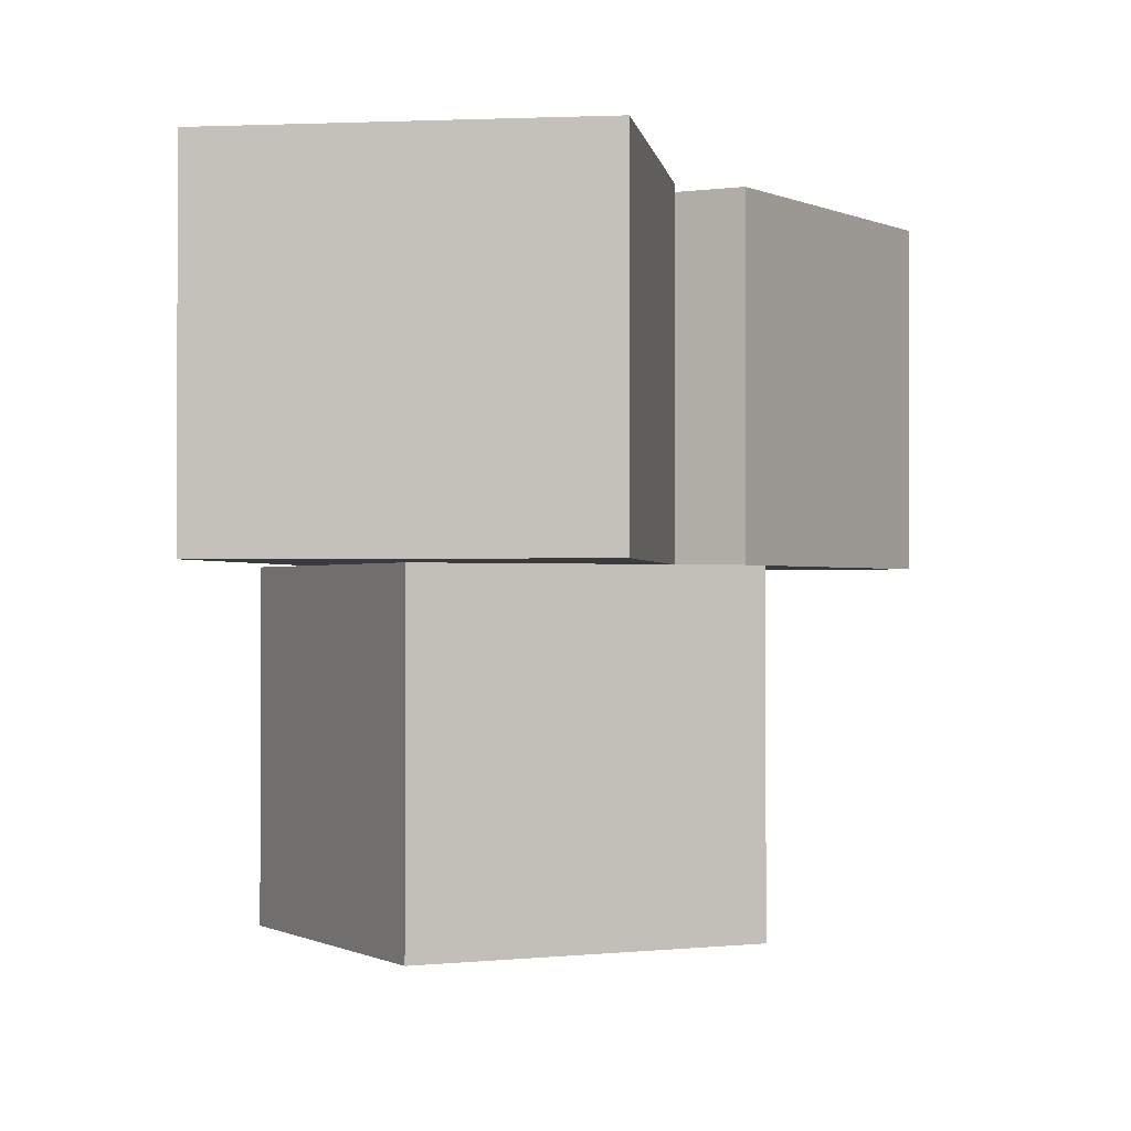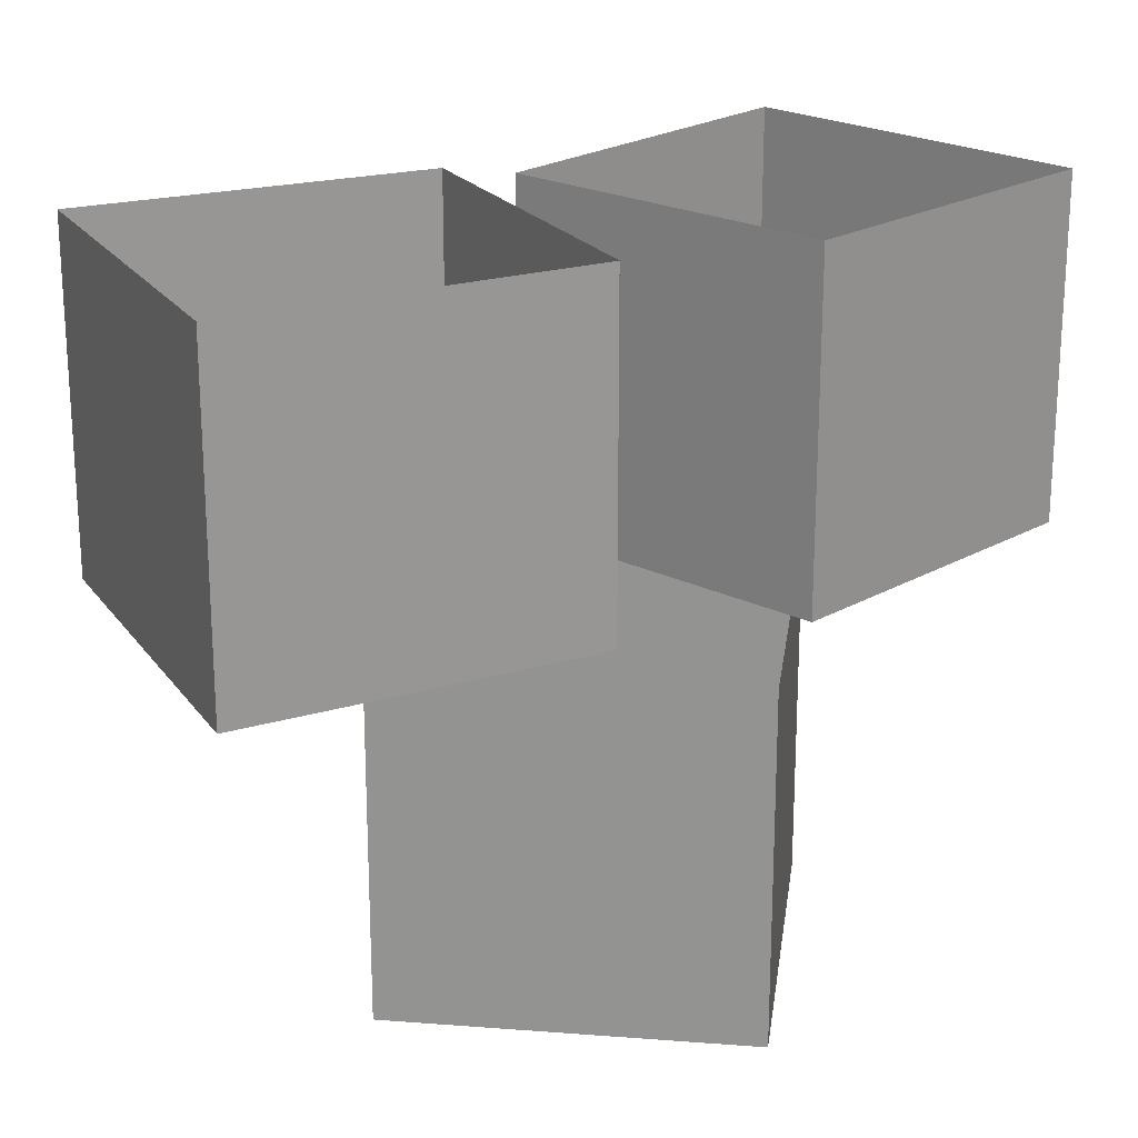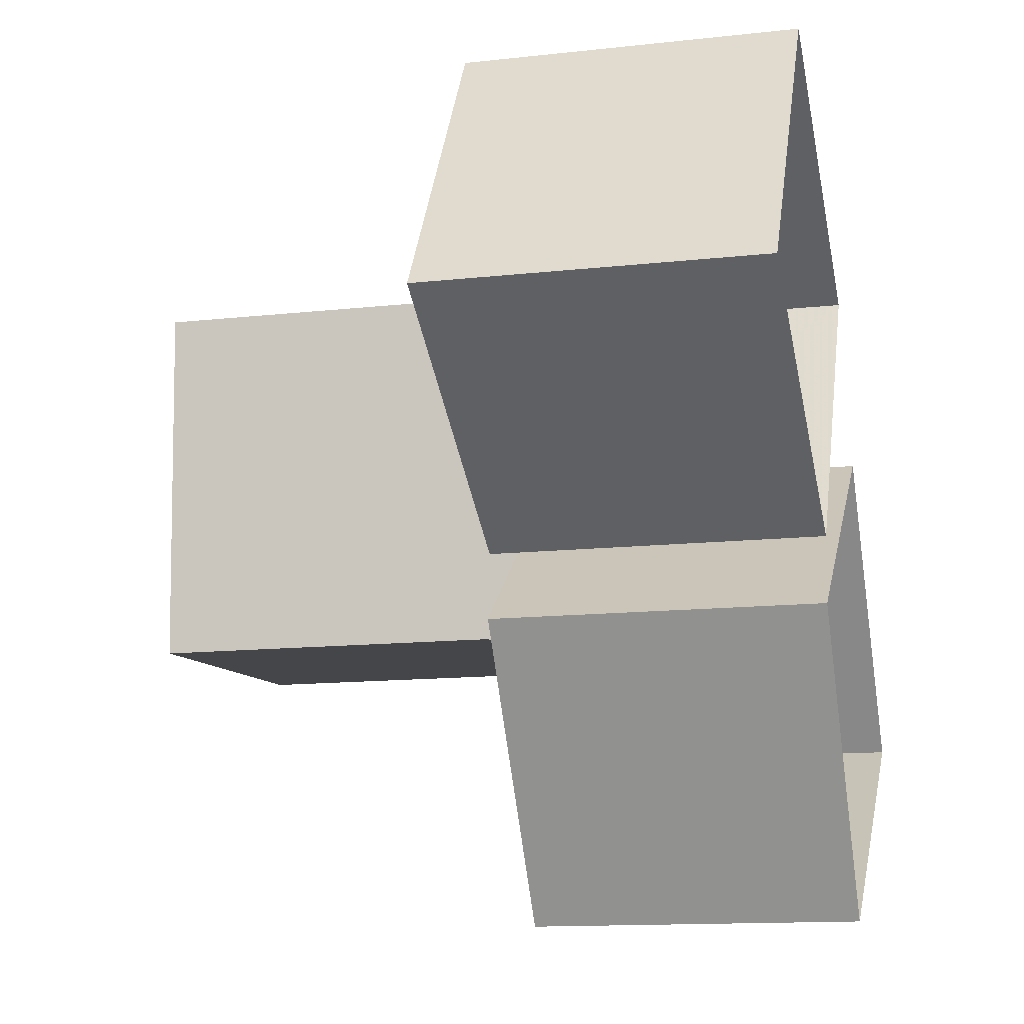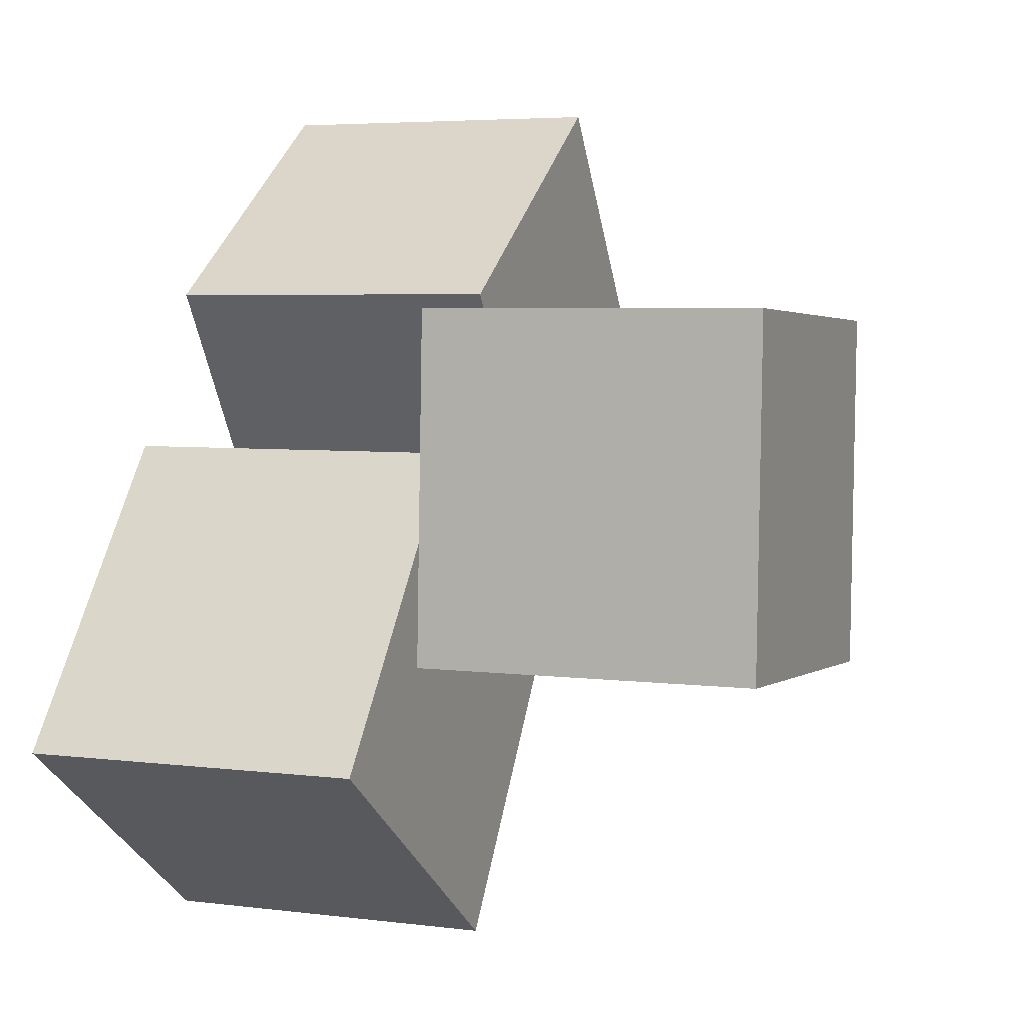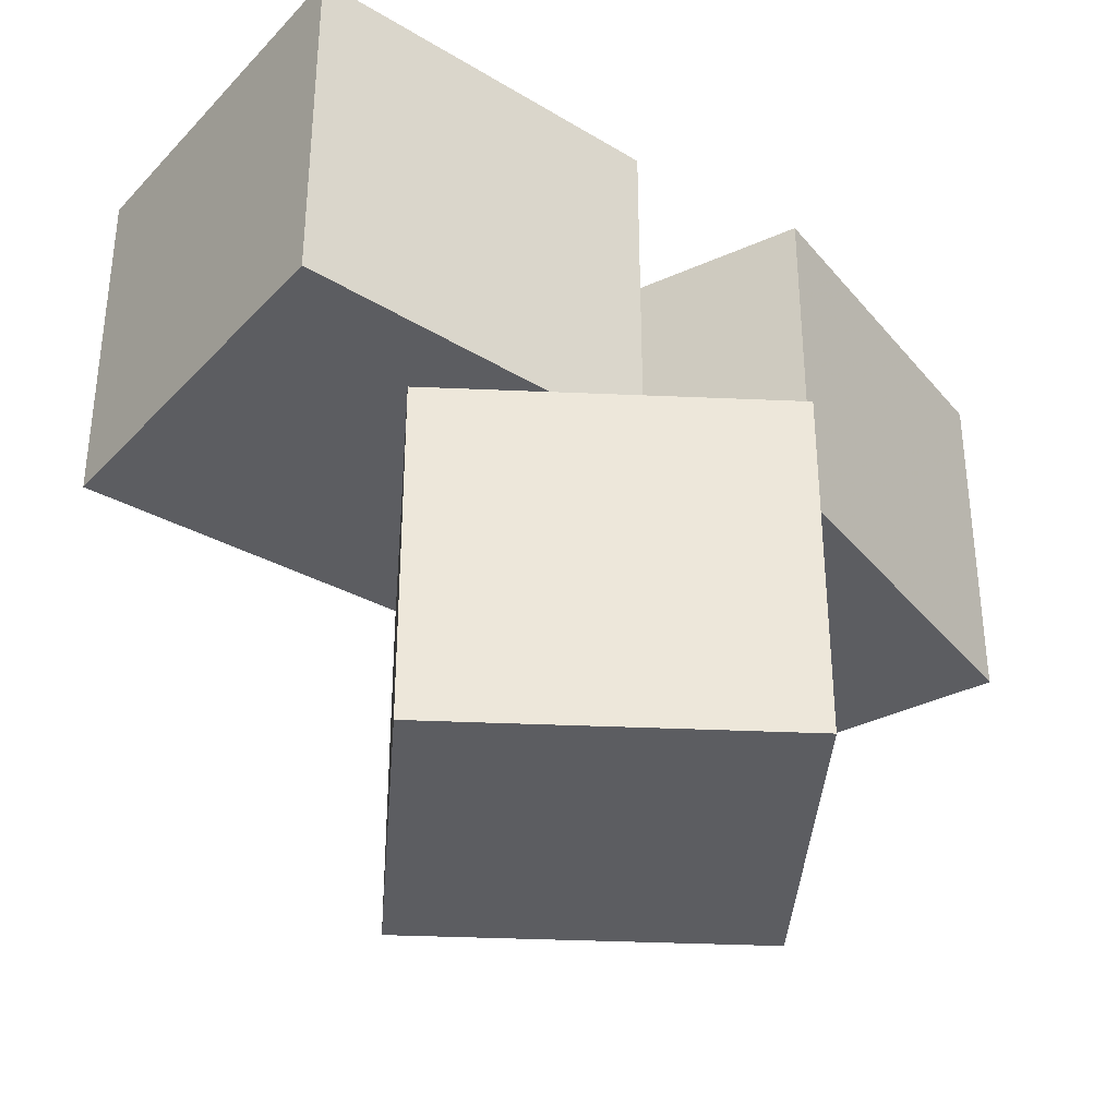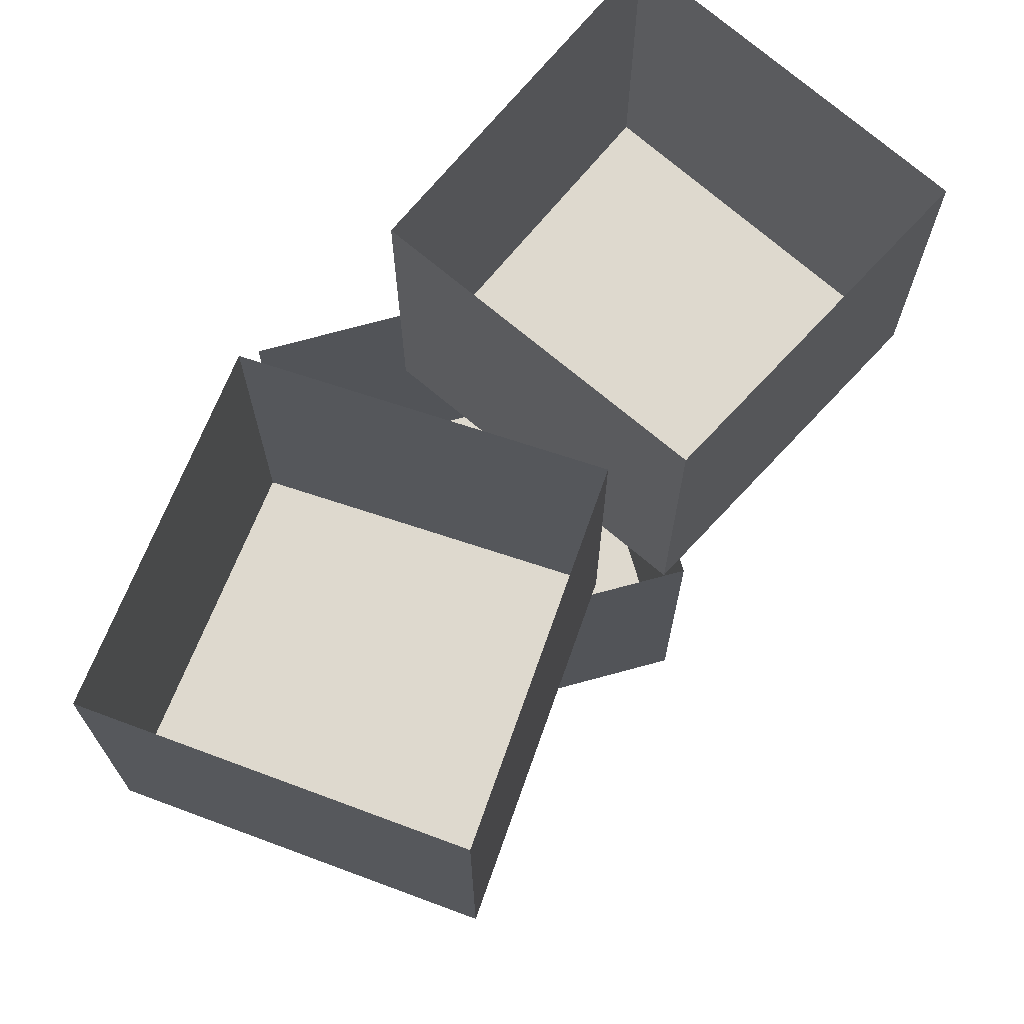
<metadata>
{"format":"obj","ext":"obj","renderer":"f3d","projection":"perspective","resolution":1024,"background":"white","views":[{"elev":-0.8,"azim":65.3,"up":"+Y"},{"elev":22.0,"azim":-80.1,"up":"+Y"},{"elev":-13.2,"azim":104.2,"up":"+Z"},{"elev":4.8,"azim":-67.7,"up":"+Z"},{"elev":-36.9,"azim":-91.0,"up":"+Y"},{"elev":71.5,"azim":77.0,"up":"+Y"}]}
</metadata>
<code>
o object/boxes/11
v -63 -50 -33
v -31 -50 9
v -31 0 9
v -63 0 -33
v -20 -50 -64
v 9 -50 -21
v 9 0 -21
v -20 0 -64
v -41 -100 -21
v -39 -100 30
v -39 -50 30
v -41 -50 -21
v 9 -100 -24
v 11 -100 28
v 11 -50 28
v 9 -50 -24
v 8 -50 -11
v -18 -50 32
v -18 0 32
v 8 0 -11
v 52 -50 17
v 23 -50 61
v 23 0 61
v 52 0 17
f 1 2 3
f 1 3 4
f 1 4 5
f 1 5 6
f 1 6 2
f 2 6 7
f 2 7 3
f 4 8 5
f 5 8 6
f 6 8 7
f 9 10 11
f 9 11 12
f 9 12 13
f 9 13 14
f 9 14 10
f 10 14 15
f 10 15 11
f 12 16 13
f 13 16 14
f 14 16 15
f 17 18 19
f 17 19 20
f 17 20 21
f 17 21 22
f 17 22 18
f 18 22 23
f 18 23 19
f 20 24 21
f 21 24 22
f 22 24 23

</code>
